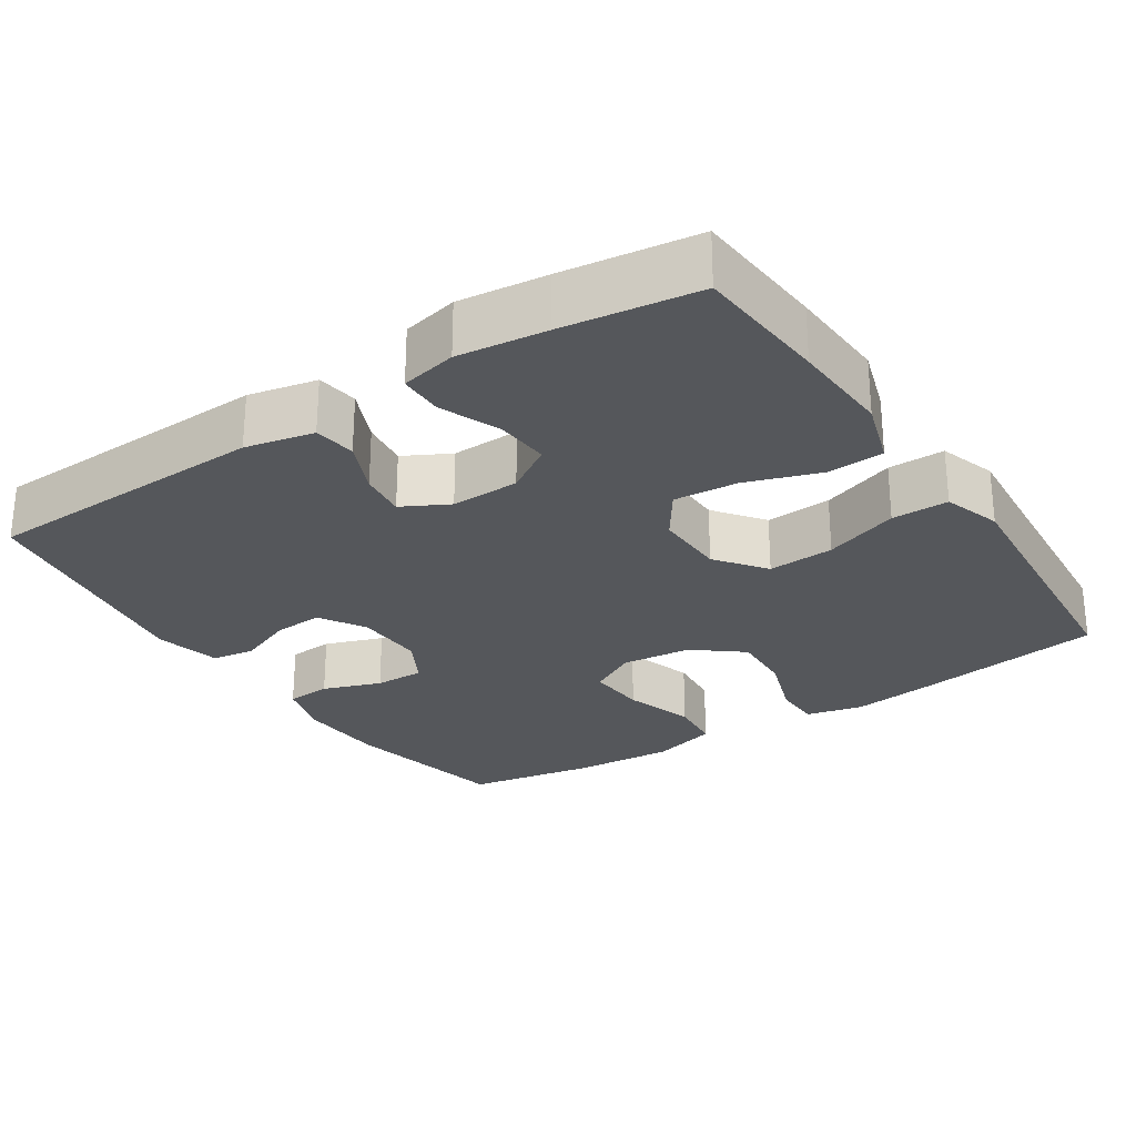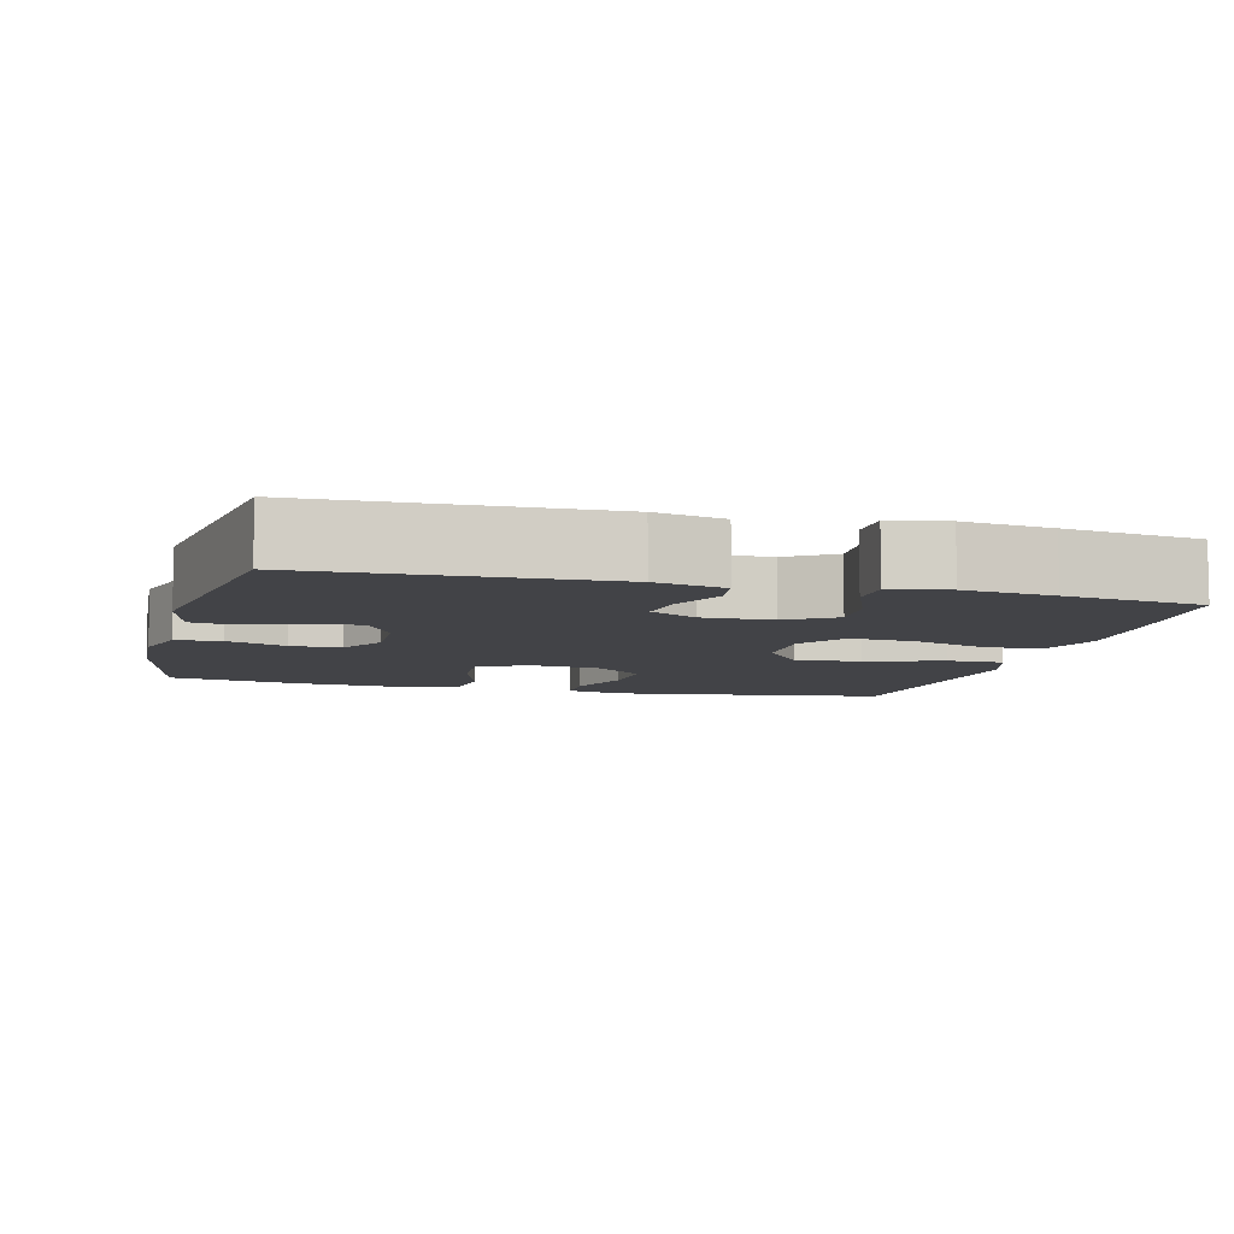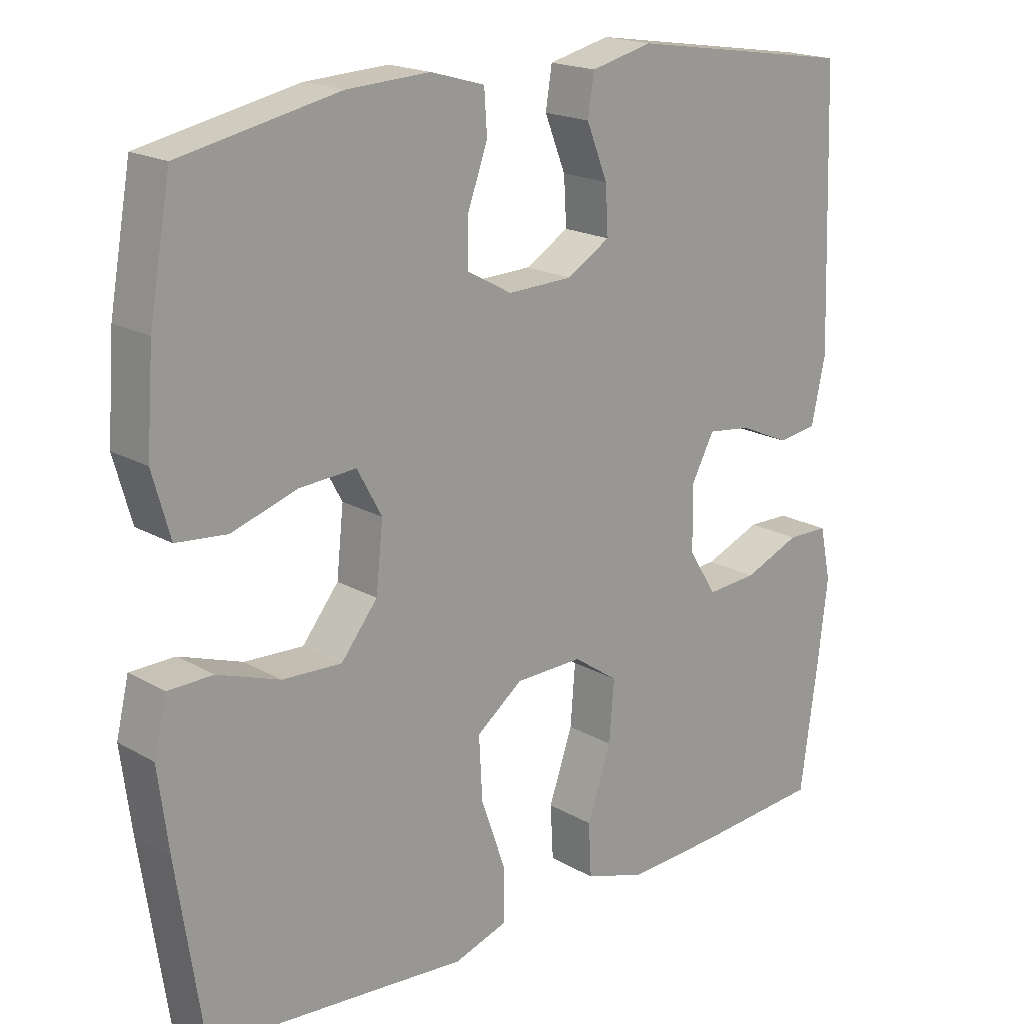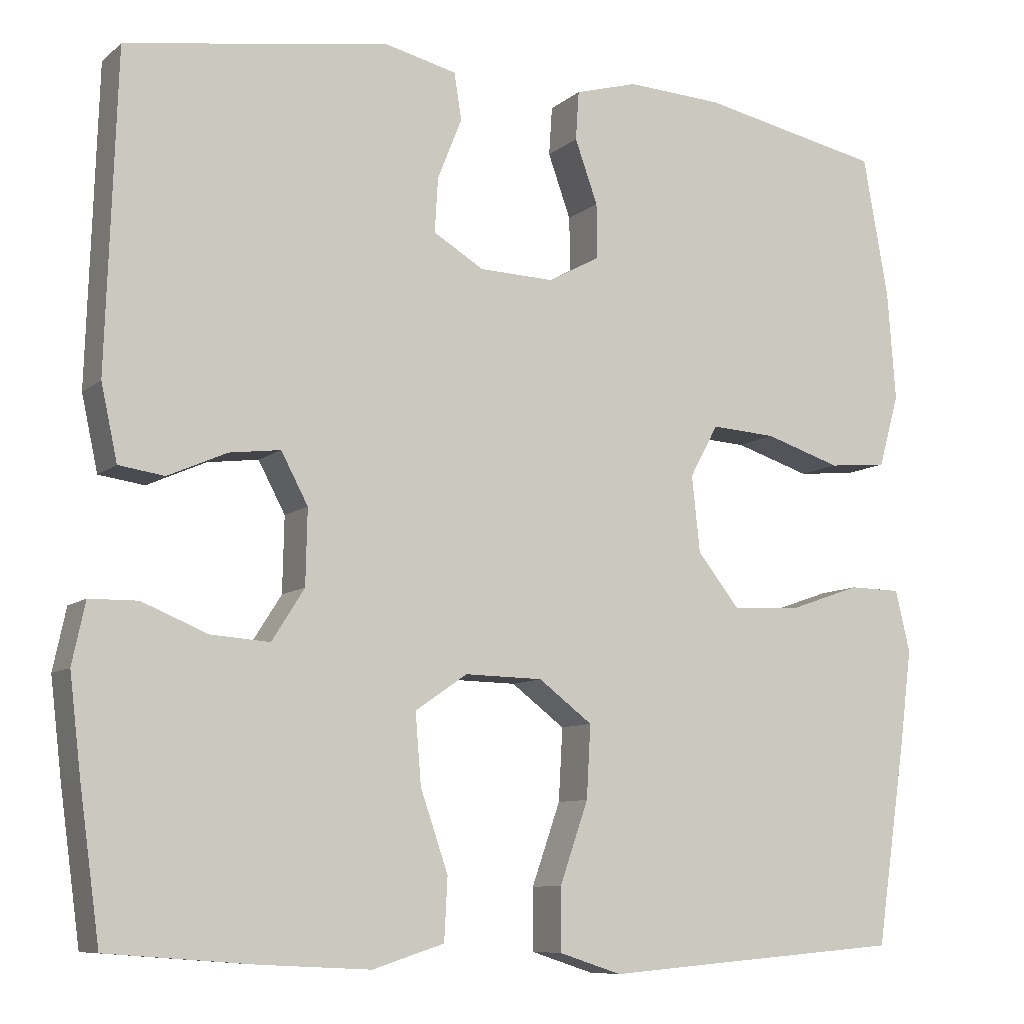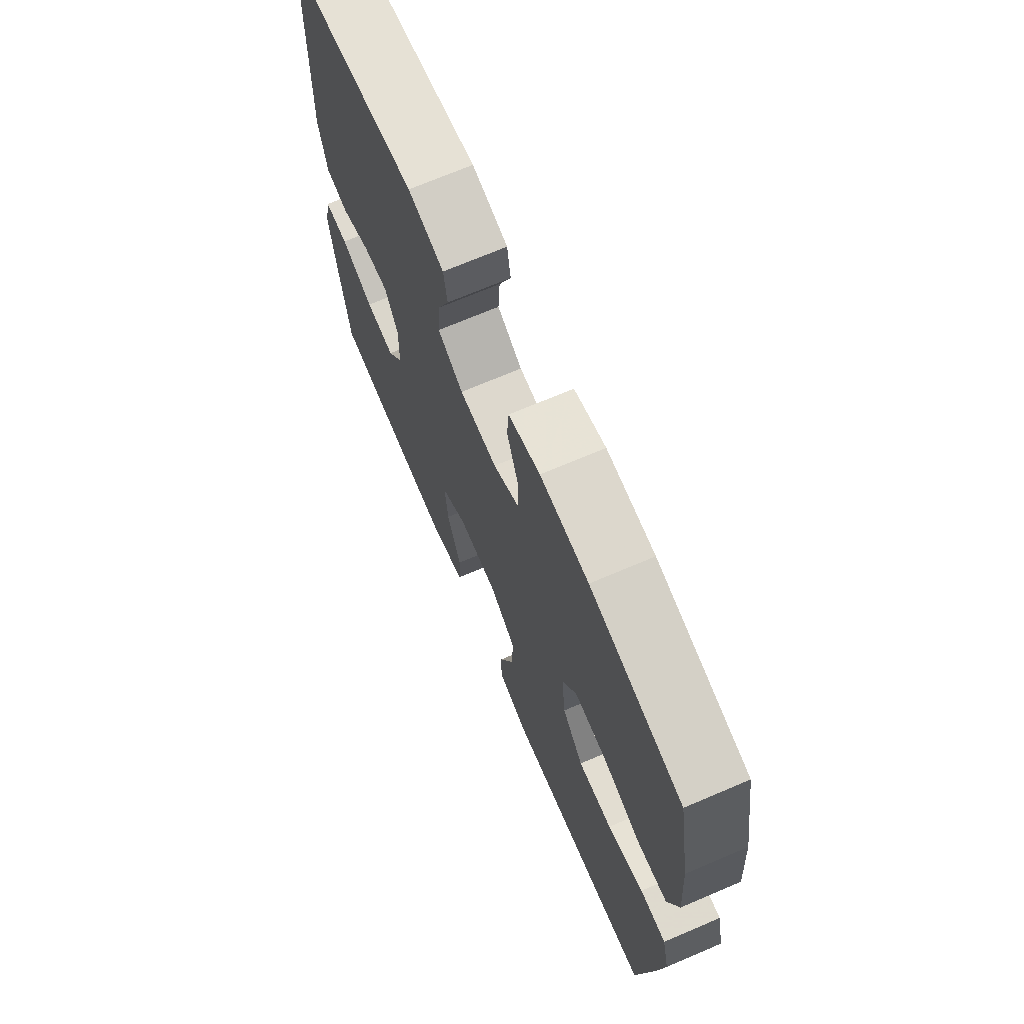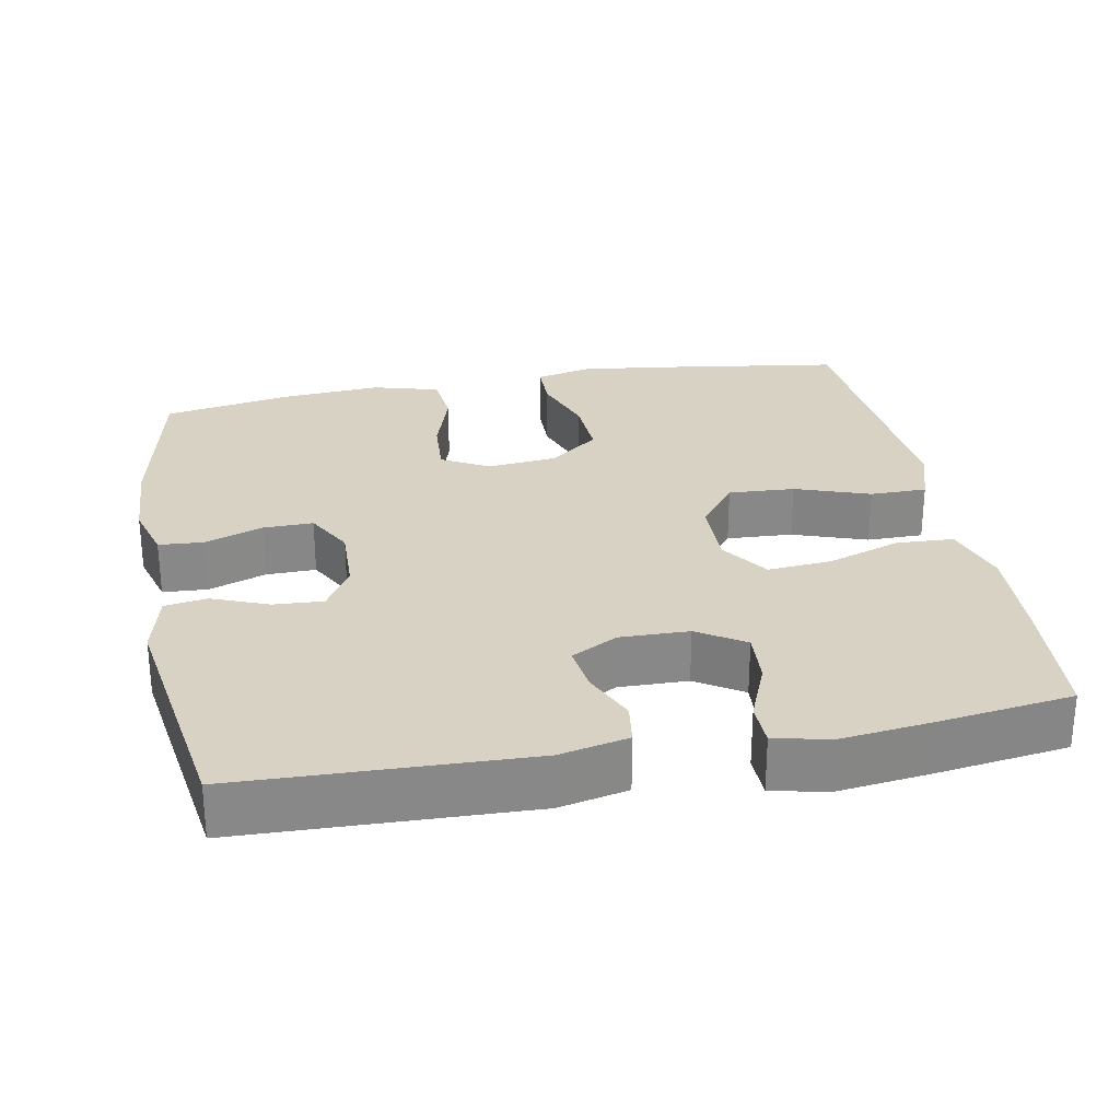
<metadata>
{"format":"obj","ext":"obj","renderer":"f3d","projection":"perspective","resolution":1024,"background":"white","views":[{"elev":-26.7,"azim":123.4,"up":"+Y"},{"elev":-7.5,"azim":75.4,"up":"+Y"},{"elev":18.8,"azim":-42.6,"up":"+Z"},{"elev":-8.8,"azim":153.1,"up":"+Z"},{"elev":70.6,"azim":-113.1,"up":"+Z"},{"elev":27.7,"azim":79.3,"up":"+Y"}]}
</metadata>
<code>
v -0.5 0.07 0.5
v -0.275 0.07 0.546
v -0.157 0.07 0.552
v -0.08 0.07 0.53
v -0.076 0.07 0.47
v -0.104 0.07 0.392
v -0.105 0.07 0.325
v -0.041 0.07 0.29
v 0.051 0.07 0.293
v 0.113 0.07 0.33
v 0.109 0.07 0.397
v 0.079 0.07 0.472
v 0.088 0.07 0.529
v 0.176 0.07 0.55
v 0.5 0.07 0.5
v 0.513 0.07 0.115
v 0.493 0.07 0.023
v 0.437 0.07 0.015
v 0.365 0.07 0.047
v 0.302 0.07 0.055
v 0.269 0.07 -0.007
v 0.271 0.07 -0.099
v 0.311 0.07 -0.162
v 0.383 0.07 -0.157
v 0.464 0.07 -0.124
v 0.523 0.07 -0.125
v 0.539 0.07 -0.2
v 0.525 0.07 -0.318
v 0.5 0.07 -0.5
v 0.32 0.07 -0.514
v 0.185 0.07 -0.521
v 0.097 0.07 -0.493
v 0.093 0.07 -0.417
v 0.127 0.07 -0.318
v 0.134 0.07 -0.232
v 0.07 0.07 -0.188
v -0.026 0.07 -0.19
v -0.092 0.07 -0.24
v -0.087 0.07 -0.329
v -0.052 0.07 -0.429
v -0.052 0.07 -0.505
v -0.129 0.07 -0.53
v -0.25 0.07 -0.52
v -0.5 0.07 -0.5
v -0.537 0.07 -0.251
v -0.552 0.07 -0.134
v -0.534 0.07 -0.058
v -0.47 0.07 -0.057
v -0.381 0.07 -0.088
v -0.297 0.07 -0.092
v -0.245 0.07 -0.027
v -0.235 0.07 0.067
v -0.27 0.07 0.131
v -0.35 0.07 0.126
v -0.444 0.07 0.096
v -0.516 0.07 0.103
v -0.541 0.07 0.192
v -0.531 0.07 0.327
v -0.5 0 0.5
v -0.275 0 0.546
v -0.157 0 0.552
v -0.08 0 0.53
v -0.076 0 0.47
v -0.104 0 0.392
v -0.105 0 0.325
v -0.041 0 0.29
v 0.051 0 0.293
v 0.113 0 0.33
v 0.109 0 0.397
v 0.079 0 0.472
v 0.088 0 0.529
v 0.176 0 0.55
v 0.5 0 0.5
v 0.513 0 0.115
v 0.493 0 0.023
v 0.437 0 0.015
v 0.365 0 0.047
v 0.302 0 0.055
v 0.269 0 -0.007
v 0.271 0 -0.099
v 0.311 0 -0.162
v 0.383 0 -0.157
v 0.464 0 -0.124
v 0.523 0 -0.125
v 0.539 0 -0.2
v 0.525 0 -0.318
v 0.5 0 -0.5
v 0.32 0 -0.514
v 0.185 0 -0.521
v 0.097 0 -0.493
v 0.093 0 -0.417
v 0.127 0 -0.318
v 0.134 0 -0.232
v 0.07 0 -0.188
v -0.026 0 -0.19
v -0.092 0 -0.24
v -0.087 0 -0.329
v -0.052 0 -0.429
v -0.052 0 -0.505
v -0.129 0 -0.53
v -0.25 0 -0.52
v -0.5 0 -0.5
v -0.537 0 -0.251
v -0.552 0 -0.134
v -0.534 0 -0.058
v -0.47 0 -0.057
v -0.381 0 -0.088
v -0.297 0 -0.092
v -0.245 0 -0.027
v -0.235 0 0.067
v -0.27 0 0.131
v -0.35 0 0.126
v -0.444 0 0.096
v -0.516 0 0.103
v -0.541 0 0.192
v -0.531 0 0.327
f 4 5 6
f 3 4 6
f 2 3 6
f 1 2 6
f 58 1 6
f 57 58 6
f 56 57 6
f 55 56 6
f 54 55 6
f 53 54 6 7
f 52 53 7 8
f 51 52 8 9
f 50 51 9 10
f 47 48 49
f 46 47 49
f 45 46 49
f 44 45 49
f 43 44 49
f 43 49 50
f 42 43 50
f 41 42 50
f 40 41 50
f 39 40 50
f 38 39 50
f 37 38 50 10
f 32 33 34
f 31 32 34
f 30 31 34
f 29 30 34
f 28 29 34
f 27 28 34
f 26 27 34
f 25 26 34
f 24 25 34
f 23 24 34 35
f 22 23 35 36
f 17 18 19
f 16 17 19
f 15 16 19
f 14 15 19
f 13 14 19
f 12 13 19
f 11 12 19
f 10 11 19 20
f 36 37 10
f 22 36 10
f 21 22 10
f 10 20 21
f 64 63 62
f 64 62 61
f 64 61 60
f 64 60 59
f 64 59 116
f 64 116 115
f 64 115 114
f 64 114 113
f 64 113 112
f 65 64 112 111
f 66 65 111 110
f 67 66 110 109
f 68 67 109 108
f 107 106 105
f 107 105 104
f 107 104 103
f 107 103 102
f 107 102 101
f 108 107 101
f 108 101 100
f 108 100 99
f 108 99 98
f 108 98 97
f 108 97 96
f 68 108 96 95
f 92 91 90
f 92 90 89
f 92 89 88
f 92 88 87
f 92 87 86
f 92 86 85
f 92 85 84
f 92 84 83
f 92 83 82
f 93 92 82 81
f 94 93 81 80
f 77 76 75
f 77 75 74
f 77 74 73
f 77 73 72
f 77 72 71
f 77 71 70
f 77 70 69
f 78 77 69 68
f 68 95 94
f 68 94 80
f 68 80 79
f 79 78 68
f 1 59 60 2
f 2 60 61 3
f 3 61 62 4
f 4 62 63 5
f 5 63 64 6
f 6 64 65 7
f 7 65 66 8
f 8 66 67 9
f 9 67 68 10
f 10 68 69 11
f 11 69 70 12
f 12 70 71 13
f 13 71 72 14
f 14 72 73 15
f 15 73 74 16
f 16 74 75 17
f 17 75 76 18
f 18 76 77 19
f 19 77 78 20
f 20 78 79 21
f 21 79 80 22
f 22 80 81 23
f 23 81 82 24
f 24 82 83 25
f 25 83 84 26
f 26 84 85 27
f 27 85 86 28
f 28 86 87 29
f 29 87 88 30
f 30 88 89 31
f 31 89 90 32
f 32 90 91 33
f 33 91 92 34
f 34 92 93 35
f 35 93 94 36
f 36 94 95 37
f 37 95 96 38
f 38 96 97 39
f 39 97 98 40
f 40 98 99 41
f 41 99 100 42
f 42 100 101 43
f 43 101 102 44
f 44 102 103 45
f 45 103 104 46
f 46 104 105 47
f 47 105 106 48
f 48 106 107 49
f 49 107 108 50
f 50 108 109 51
f 51 109 110 52
f 52 110 111 53
f 53 111 112 54
f 54 112 113 55
f 55 113 114 56
f 56 114 115 57
f 57 115 116 58
f 58 116 59 1

</code>
